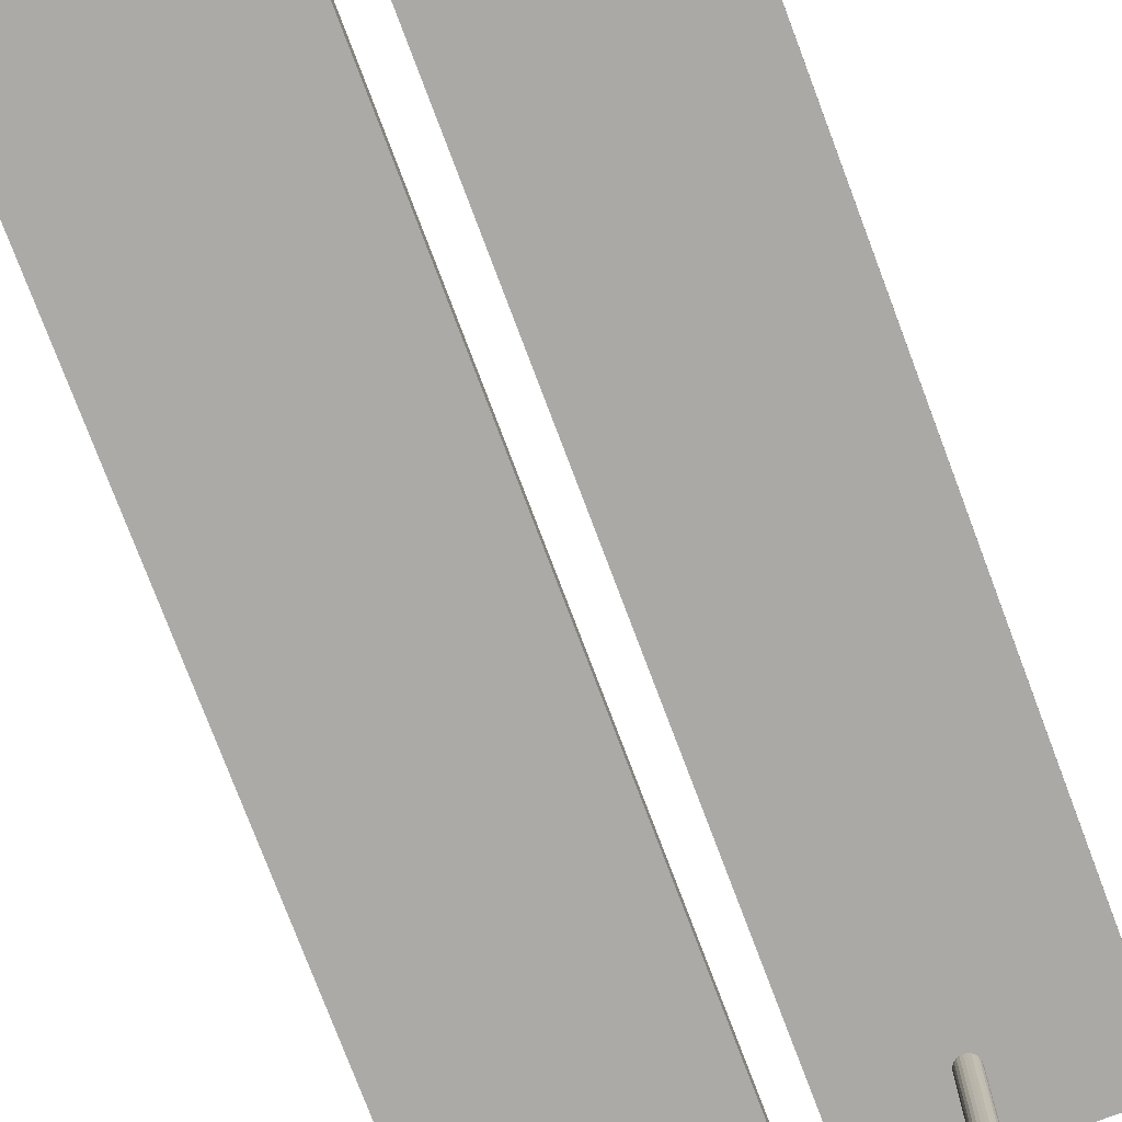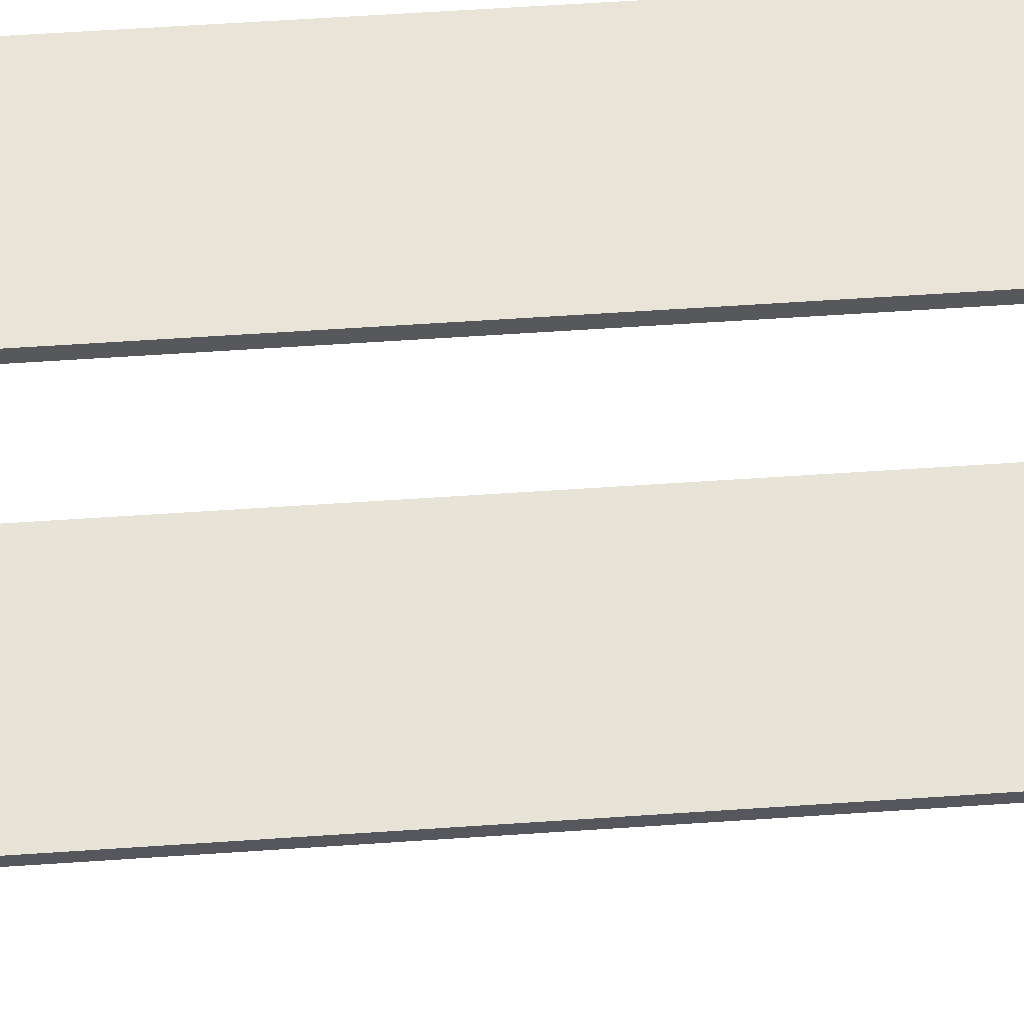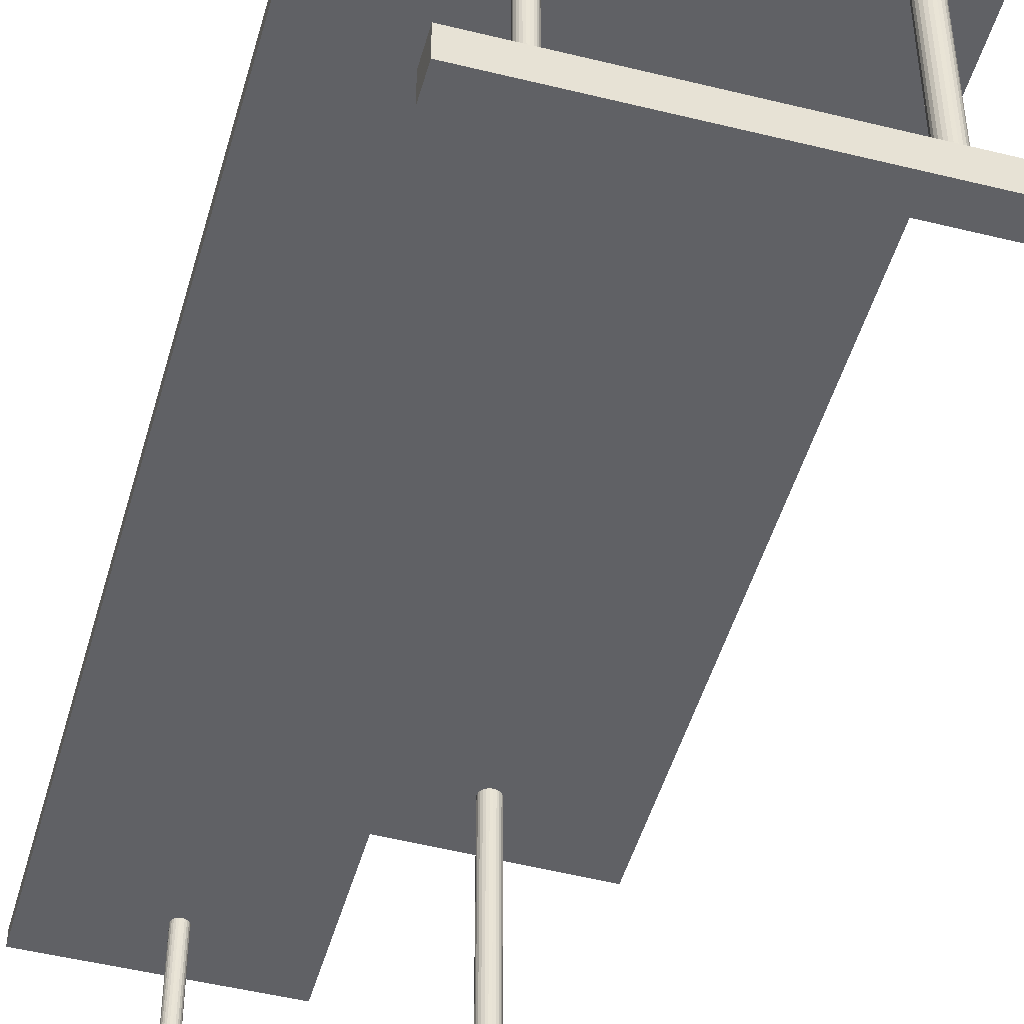
<metadata>
{"format":"obj","ext":"obj","renderer":"f3d","projection":"perspective","resolution":1024,"background":"white","views":[{"elev":-75.8,"azim":-159.4,"up":"+Y"},{"elev":62.0,"azim":86.1,"up":"+Y"},{"elev":-48.3,"azim":164.5,"up":"+Y"}]}
</metadata>
<code>
o mesh11_mesh11-geometry
o mesh10_mesh10-geometry
o mesh9_mesh9-geometry
o mesh8_mesh8-geometry
o mesh7_mesh7-geometry
o mesh6_mesh6-geometry
v 0.09811 0.02245 0.3837
v 0.09942 -0.1552 0.3827
v 0.09942 0.02245 0.3827
v 0.09811 -0.1552 0.3837
v 0.1004 0.02245 0.3814
v 0.0966 0.02245 0.3844
v 0.1004 -0.1552 0.3814
v 0.0966 -0.1552 0.3844
v 0.101 0.02245 0.3799
v 0.09497 0.02245 0.3846
v 0.101 -0.1552 0.3799
v 0.09497 -0.1552 0.3846
v 0.1013 0.02245 0.3783
v 0.09334 0.02245 0.3844
v 0.1013 -0.1552 0.3783
v 0.09334 -0.1552 0.3844
v 0.101 0.02245 0.3767
v 0.09182 0.02245 0.3837
v 0.101 -0.1552 0.3767
v 0.09182 -0.1552 0.3837
v 0.1004 0.02245 0.3751
v 0.09052 0.02245 0.3827
v 0.1004 -0.1552 0.3751
v 0.09052 -0.1552 0.3827
v 0.09942 0.02245 0.3738
v 0.08952 -0.1552 0.3814
v 0.09942 -0.1552 0.3738
v 0.08952 0.02245 0.3814
v 0.09811 -0.1552 0.3728
v 0.08889 -0.1552 0.3799
v 0.09811 0.02245 0.3728
v 0.08889 0.02245 0.3799
v 0.0966 -0.1552 0.3722
v 0.08868 -0.1552 0.3783
v 0.0966 0.02245 0.3722
v 0.08868 0.02245 0.3783
v 0.09497 -0.1552 0.372
v 0.08889 -0.1552 0.3767
v 0.09497 0.02245 0.372
v 0.08889 0.02245 0.3767
v 0.09334 -0.1552 0.3722
v 0.08952 -0.1552 0.3751
v 0.09334 0.02245 0.3722
v 0.08952 0.02245 0.3751
v 0.09182 -0.1552 0.3728
v 0.09052 -0.1552 0.3738
v 0.09182 0.02245 0.3728
v 0.09052 0.02245 0.3738
f 1 2 3
f 2 1 4
f 3 2 1
f 4 1 2
f 2 5 3
f 3 5 2
f 6 4 1
f 1 4 6
f 5 2 7
f 7 2 5
f 4 6 8
f 8 6 4
f 7 9 5
f 5 9 7
f 10 8 6
f 6 8 10
f 9 7 11
f 11 7 9
f 8 10 12
f 12 10 8
f 11 13 9
f 9 13 11
f 14 12 10
f 10 12 14
f 13 11 15
f 15 11 13
f 12 14 16
f 16 14 12
f 15 17 13
f 13 17 15
f 18 16 14
f 14 16 18
f 17 15 19
f 19 15 17
f 16 18 20
f 20 18 16
f 19 21 17
f 17 21 19
f 22 20 18
f 18 20 22
f 21 19 23
f 23 19 21
f 20 22 24
f 24 22 20
f 23 25 21
f 21 25 23
f 22 26 24
f 24 26 22
f 25 23 27
f 27 23 25
f 26 22 28
f 28 22 26
f 29 25 27
f 27 25 29
f 28 30 26
f 26 30 28
f 25 29 31
f 31 29 25
f 30 28 32
f 32 28 30
f 33 31 29
f 29 31 33
f 32 34 30
f 30 34 32
f 31 33 35
f 35 33 31
f 34 32 36
f 36 32 34
f 37 35 33
f 33 35 37
f 36 38 34
f 34 38 36
f 35 37 39
f 39 37 35
f 38 36 40
f 40 36 38
f 41 39 37
f 37 39 41
f 40 42 38
f 38 42 40
f 39 41 43
f 43 41 39
f 42 40 44
f 44 40 42
f 45 43 41
f 41 43 45
f 44 46 42
f 42 46 44
f 43 45 47
f 47 45 43
f 46 44 48
f 48 44 46
f 46 47 45
f 45 47 46
f 47 46 48
f 48 46 47
o mesh5_mesh5-geometry
v 0.1008 0.02245 -0.3692
v 0.1021 -0.1552 -0.3702
v 0.1021 0.02245 -0.3702
v 0.1008 -0.1552 -0.3692
v 0.1031 0.02245 -0.3715
v 0.09931 0.02245 -0.3685
v 0.1031 -0.1552 -0.3715
v 0.09931 -0.1552 -0.3685
v 0.1038 0.02245 -0.373
v 0.09768 0.02245 -0.3683
v 0.1038 -0.1552 -0.373
v 0.09768 -0.1552 -0.3683
v 0.104 0.02245 -0.3746
v 0.09605 0.02245 -0.3685
v 0.104 -0.1552 -0.3746
v 0.09605 -0.1552 -0.3685
v 0.1038 0.02245 -0.3762
v 0.09454 0.02245 -0.3692
v 0.1038 -0.1552 -0.3762
v 0.09454 -0.1552 -0.3692
v 0.1031 0.02245 -0.3777
v 0.09323 0.02245 -0.3702
v 0.1031 -0.1552 -0.3777
v 0.09323 -0.1552 -0.3702
v 0.1021 0.02245 -0.3791
v 0.09223 -0.1552 -0.3715
v 0.1021 -0.1552 -0.3791
v 0.09223 0.02245 -0.3715
v 0.1008 -0.1552 -0.3801
v 0.09161 -0.1552 -0.373
v 0.1008 0.02245 -0.3801
v 0.09161 0.02245 -0.373
v 0.09931 -0.1552 -0.3807
v 0.09139 -0.1552 -0.3746
v 0.09931 0.02245 -0.3807
v 0.09139 0.02245 -0.3746
v 0.09768 -0.1552 -0.3809
v 0.09161 -0.1552 -0.3762
v 0.09768 0.02245 -0.3809
v 0.09161 0.02245 -0.3762
v 0.09605 -0.1552 -0.3807
v 0.09223 -0.1552 -0.3777
v 0.09605 0.02245 -0.3807
v 0.09223 0.02245 -0.3777
v 0.09454 -0.1552 -0.3801
v 0.09323 -0.1552 -0.3791
v 0.09454 0.02245 -0.3801
v 0.09323 0.02245 -0.3791
f 49 50 51
f 50 49 52
f 51 50 49
f 52 49 50
f 50 53 51
f 51 53 50
f 54 52 49
f 49 52 54
f 53 50 55
f 55 50 53
f 52 54 56
f 56 54 52
f 55 57 53
f 53 57 55
f 58 56 54
f 54 56 58
f 57 55 59
f 59 55 57
f 56 58 60
f 60 58 56
f 59 61 57
f 57 61 59
f 62 60 58
f 58 60 62
f 61 59 63
f 63 59 61
f 60 62 64
f 64 62 60
f 63 65 61
f 61 65 63
f 66 64 62
f 62 64 66
f 65 63 67
f 67 63 65
f 64 66 68
f 68 66 64
f 67 69 65
f 65 69 67
f 70 68 66
f 66 68 70
f 69 67 71
f 71 67 69
f 68 70 72
f 72 70 68
f 71 73 69
f 69 73 71
f 70 74 72
f 72 74 70
f 73 71 75
f 75 71 73
f 74 70 76
f 76 70 74
f 77 73 75
f 75 73 77
f 76 78 74
f 74 78 76
f 73 77 79
f 79 77 73
f 78 76 80
f 80 76 78
f 81 79 77
f 77 79 81
f 80 82 78
f 78 82 80
f 79 81 83
f 83 81 79
f 82 80 84
f 84 80 82
f 85 83 81
f 81 83 85
f 84 86 82
f 82 86 84
f 83 85 87
f 87 85 83
f 86 84 88
f 88 84 86
f 89 87 85
f 85 87 89
f 88 90 86
f 86 90 88
f 87 89 91
f 91 89 87
f 90 88 92
f 92 88 90
f 93 91 89
f 89 91 93
f 92 94 90
f 90 94 92
f 91 93 95
f 95 93 91
f 94 92 96
f 96 92 94
f 94 95 93
f 93 95 94
f 95 94 96
f 96 94 95
o mesh4_mesh4-geometry
v -0.1304 -0.1812 0.3667
v 0.141 -0.1812 0.397
v -0.1304 -0.1812 0.397
v 0.141 -0.1812 0.3667
v -0.1304 -0.1552 0.397
v 0.141 -0.1552 0.3667
v 0.141 -0.1552 0.397
v -0.1304 -0.1552 0.3667
v -0.08523 -0.1552 0.3667
v -0.0916 -0.1552 0.3821
v -0.09363 -0.1552 0.3667
v -0.08349 -0.1552 0.368
v -0.08943 -0.1552 0.3824
v -0.09363 -0.1552 0.3812
v -0.09537 -0.1552 0.368
v -0.08215 -0.1552 0.3697
v -0.08349 0.1684 0.368
v -0.08725 -0.1552 0.3821
v -0.0916 0.1684 0.3821
v -0.09363 0.1684 0.3812
v -0.08523 -0.1552 0.3812
v -0.09537 -0.1552 0.3799
v -0.09671 -0.1552 0.3697
v -0.09363 0.1684 0.3667
v -0.08131 -0.1552 0.3718
v -0.08523 0.1684 0.3667
v -0.08943 0.1684 0.3824
v -0.09537 0.1684 0.3799
v -0.08349 -0.1552 0.3799
v -0.09671 -0.1552 0.3782
v -0.09755 -0.1552 0.3718
v -0.09671 0.1684 0.3697
v -0.09537 0.1684 0.368
v -0.0916 0.1684 0.3658
v -0.08103 -0.1552 0.374
v -0.08215 0.1684 0.3697
v -0.08725 -0.1552 0.3658
v -0.08725 0.1684 0.3821
v -0.08523 0.1684 0.3812
v -0.08349 0.1684 0.3799
v -0.08215 -0.1552 0.3782
v -0.09755 -0.1552 0.3761
v -0.09783 -0.1552 0.374
v -0.09755 0.1684 0.3718
v -0.0916 -0.1552 0.3658
v -0.08725 0.1684 0.3658
v -0.08131 -0.1552 0.3761
v -0.08131 0.1684 0.3718
v -0.08215 0.1684 0.3782
v -0.09671 0.1684 0.3782
v -0.09783 0.1684 0.374
v -0.08943 0.1684 0.3655
v -0.08103 0.1684 0.374
v -0.08943 -0.1552 0.3655
v -0.08131 0.1684 0.3761
v -0.09755 0.1684 0.3761
f 97 98 99
f 98 97 100
f 99 98 97
f 100 97 98
f 98 101 99
f 99 101 98
f 101 97 99
f 99 97 101
f 97 102 100
f 100 102 97
f 102 98 100
f 100 98 102
f 101 98 103
f 103 98 101
f 97 101 104
f 104 101 97
f 102 97 105
f 105 97 102
f 98 102 103
f 103 102 98
f 102 101 103
f 103 101 102
f 101 106 104
f 104 106 101
f 107 97 104
f 104 97 107
f 105 97 107
f 107 97 105
f 108 102 105
f 105 102 108
f 101 102 109
f 109 102 101
f 106 101 109
f 109 101 106
f 104 106 110
f 110 106 104
f 104 111 107
f 107 111 104
f 111 105 107
f 107 105 111
f 112 102 108
f 108 102 112
f 111 108 105
f 105 108 111
f 109 102 114
f 114 102 109
f 114 106 109
f 109 106 114
f 106 117 110
f 110 117 106
f 104 110 118
f 118 110 104
f 104 119 111
f 111 119 104
f 121 102 112
f 112 102 121
f 119 112 108
f 108 112 119
f 119 108 111
f 111 108 119
f 114 102 117
f 117 102 114
f 106 114 117
f 117 114 106
f 110 117 125
f 125 117 110
f 110 125 118
f 118 125 110
f 104 118 126
f 126 118 104
f 104 127 119
f 119 127 104
f 131 102 121
f 121 102 131
f 127 121 112
f 112 121 127
f 127 112 119
f 119 112 127
f 129 113 122
f 122 113 129
f 117 102 125
f 125 102 117
f 134 115 123
f 123 115 134
f 115 135 116
f 116 135 115
f 116 136 124
f 124 136 116
f 118 125 137
f 137 125 118
f 118 137 126
f 126 137 118
f 104 126 138
f 138 126 104
f 104 139 127
f 127 139 104
f 129 122 120
f 120 122 129
f 120 142 130
f 130 142 120
f 143 102 131
f 131 102 143
f 139 131 121
f 121 131 139
f 139 121 127
f 127 121 139
f 128 132 113
f 113 132 128
f 128 113 129
f 129 113 128
f 125 102 137
f 137 102 125
f 115 134 135
f 135 134 115
f 116 135 136
f 136 135 116
f 124 136 145
f 145 136 124
f 126 137 143
f 143 137 126
f 126 143 138
f 138 143 126
f 104 138 139
f 139 138 104
f 140 132 128
f 128 132 140
f 120 122 142
f 142 122 120
f 130 142 148
f 148 142 130
f 137 102 143
f 143 102 137
f 138 143 131
f 131 143 138
f 138 131 139
f 139 131 138
f 140 144 132
f 132 144 140
f 124 145 146
f 146 145 124
f 147 144 140
f 140 144 147
f 147 149 144
f 144 149 147
f 146 145 151
f 151 145 146
f 146 151 152
f 152 151 146
f 152 149 147
f 147 149 152
f 152 151 149
f 149 151 152
f 105 113 108
f 108 113 105
f 109 115 106
f 106 115 109
f 106 116 110
f 110 116 106
f 111 120 107
f 107 120 111
f 113 112 108
f 108 112 113
f 113 105 122
f 122 105 113
f 114 123 109
f 109 123 114
f 115 109 123
f 123 109 115
f 116 106 115
f 115 106 116
f 124 110 116
f 116 110 124
f 110 124 118
f 118 124 110
f 128 111 119
f 119 111 128
f 120 111 129
f 129 111 120
f 130 107 120
f 120 107 130
f 132 121 112
f 112 121 132
f 112 113 132
f 132 113 112
f 133 122 105
f 105 122 133
f 117 134 114
f 114 134 117
f 123 114 134
f 134 114 123
f 125 135 117
f 117 135 125
f 124 126 118
f 118 126 124
f 140 119 127
f 127 119 140
f 111 128 129
f 129 128 111
f 119 140 128
f 128 140 119
f 107 130 141
f 141 130 107
f 144 131 121
f 121 131 144
f 121 132 144
f 144 132 121
f 122 133 142
f 142 133 122
f 134 117 135
f 135 117 134
f 135 125 136
f 136 125 135
f 126 124 146
f 146 124 126
f 145 125 137
f 137 125 145
f 146 138 126
f 126 138 146
f 147 127 139
f 139 127 147
f 127 147 140
f 140 147 127
f 148 141 130
f 130 141 148
f 149 143 131
f 131 143 149
f 131 144 149
f 149 144 131
f 150 142 133
f 133 142 150
f 125 145 136
f 136 145 125
f 137 151 145
f 145 151 137
f 151 137 143
f 143 137 151
f 138 146 152
f 152 146 138
f 152 139 138
f 138 139 152
f 139 152 147
f 147 152 139
f 141 148 150
f 150 148 141
f 142 150 148
f 148 150 142
f 143 149 151
f 151 149 143
o mesh3_mesh3-geometry
v -0.1304 -0.1812 -0.3849
v 0.141 -0.1812 -0.3604
v -0.1304 -0.1812 -0.3604
v 0.141 -0.1812 -0.3849
v -0.1304 -0.1552 -0.3604
v 0.141 -0.1552 -0.3849
v 0.141 -0.1552 -0.3604
v -0.1304 -0.1552 -0.3849
v -0.0919 -0.1552 -0.3631
v -0.0961 -0.1552 -0.3642
v -0.0919 -0.1552 -0.3799
v -0.09408 -0.1552 -0.3634
v -0.09784 -0.1552 -0.3656
v -0.09408 -0.1552 -0.3796
v -0.08973 -0.1552 -0.3796
v -0.08973 -0.1552 -0.3634
v -0.09408 0.1684 -0.3634
v -0.0961 0.1684 -0.3642
v -0.09784 0.1684 -0.3656
v -0.09918 -0.1552 -0.3673
v -0.0961 -0.1552 -0.3788
v -0.0919 0.1684 -0.3799
v -0.0877 -0.1552 -0.3788
v -0.08973 0.1684 -0.3796
v -0.0877 -0.1552 -0.3642
v -0.0919 0.1684 -0.3631
v -0.1 -0.1552 -0.3693
v -0.09784 -0.1552 -0.3774
v -0.09408 0.1684 -0.3796
v -0.08596 -0.1552 -0.3774
v -0.0877 0.1684 -0.3788
v -0.08596 -0.1552 -0.3656
v -0.08973 0.1684 -0.3634
v -0.0877 0.1684 -0.3642
v -0.08596 0.1684 -0.3656
v -0.09918 0.1684 -0.3673
v -0.1003 -0.1552 -0.3715
v -0.09918 -0.1552 -0.3757
v -0.0961 0.1684 -0.3788
v -0.08462 -0.1552 -0.3757
v -0.08596 0.1684 -0.3774
v -0.08462 -0.1552 -0.3673
v -0.08462 0.1684 -0.3673
v -0.1 0.1684 -0.3693
v -0.1 -0.1552 -0.3737
v -0.09918 0.1684 -0.3757
v -0.09784 0.1684 -0.3774
v -0.08378 -0.1552 -0.3737
v -0.08378 -0.1552 -0.3693
v -0.08378 0.1684 -0.3693
v -0.1003 0.1684 -0.3715
v -0.1 0.1684 -0.3737
v -0.0835 -0.1552 -0.3715
v -0.08462 0.1684 -0.3757
v -0.0835 0.1684 -0.3715
v -0.08378 0.1684 -0.3737
f 153 154 155
f 154 153 156
f 155 154 153
f 156 153 154
f 154 157 155
f 155 157 154
f 157 153 155
f 155 153 157
f 153 158 156
f 156 158 153
f 158 154 156
f 156 154 158
f 157 154 159
f 159 154 157
f 153 157 160
f 160 157 153
f 158 153 160
f 160 153 158
f 154 158 159
f 159 158 154
f 159 161 157
f 157 161 159
f 157 162 160
f 160 162 157
f 160 163 158
f 158 163 160
f 161 159 158
f 158 159 161
f 164 157 161
f 161 157 164
f 162 157 164
f 164 157 162
f 160 162 165
f 165 162 160
f 160 166 163
f 163 166 160
f 167 158 163
f 163 158 167
f 161 158 168
f 168 158 161
f 160 165 172
f 172 165 160
f 160 173 166
f 166 173 160
f 175 158 167
f 167 158 175
f 168 158 177
f 177 158 168
f 160 172 179
f 179 172 160
f 160 180 173
f 173 180 160
f 182 158 175
f 175 158 182
f 177 158 184
f 184 158 177
f 185 169 178
f 178 169 185
f 169 186 170
f 170 186 169
f 170 187 171
f 171 187 170
f 160 179 189
f 189 179 160
f 160 190 180
f 180 190 160
f 181 176 174
f 174 176 181
f 192 158 182
f 182 158 192
f 191 183 176
f 176 183 191
f 184 158 194
f 194 158 184
f 169 185 186
f 186 185 169
f 170 186 187
f 187 186 170
f 171 187 195
f 195 187 171
f 171 195 188
f 188 195 171
f 160 189 197
f 197 189 160
f 160 197 190
f 190 197 160
f 191 176 181
f 181 176 191
f 200 158 192
f 192 158 200
f 199 193 183
f 183 193 199
f 199 183 191
f 191 183 199
f 194 158 201
f 201 158 194
f 188 195 202
f 202 195 188
f 188 202 196
f 196 202 188
f 205 158 200
f 200 158 205
f 198 193 199
f 199 193 198
f 201 158 205
f 205 158 201
f 196 202 207
f 207 202 196
f 196 207 203
f 203 207 196
f 204 206 198
f 198 206 204
f 198 206 193
f 193 206 198
f 203 207 208
f 208 207 203
f 203 208 204
f 204 208 203
f 204 208 206
f 206 208 204
f 161 169 164
f 164 169 161
f 164 170 162
f 162 170 164
f 162 171 165
f 165 171 162
f 166 174 163
f 163 174 166
f 163 176 167
f 167 176 163
f 168 178 161
f 161 178 168
f 169 161 178
f 178 161 169
f 170 164 169
f 169 164 170
f 171 162 170
f 170 162 171
f 171 172 165
f 165 172 171
f 173 181 166
f 166 181 173
f 174 166 181
f 181 166 174
f 176 163 174
f 174 163 176
f 167 183 175
f 175 183 167
f 183 167 176
f 176 167 183
f 177 185 168
f 168 185 177
f 178 168 185
f 185 168 178
f 172 171 188
f 188 171 172
f 188 179 172
f 172 179 188
f 180 191 173
f 173 191 180
f 181 173 191
f 191 173 181
f 175 193 182
f 182 193 175
f 193 175 183
f 183 175 193
f 184 186 177
f 177 186 184
f 185 177 186
f 186 177 185
f 179 188 196
f 196 188 179
f 196 189 179
f 179 189 196
f 198 180 190
f 190 180 198
f 191 180 199
f 199 180 191
f 193 192 182
f 182 192 193
f 195 184 194
f 194 184 195
f 186 184 187
f 187 184 186
f 184 195 187
f 187 195 184
f 189 196 203
f 203 196 189
f 203 197 189
f 189 197 203
f 204 190 197
f 197 190 204
f 180 198 199
f 199 198 180
f 190 204 198
f 198 204 190
f 206 200 192
f 192 200 206
f 192 193 206
f 206 193 192
f 202 194 201
f 201 194 202
f 194 202 195
f 195 202 194
f 197 203 204
f 204 203 197
f 208 205 200
f 200 205 208
f 200 206 208
f 208 206 200
f 207 201 205
f 205 201 207
f 201 207 202
f 202 207 201
f 205 208 207
f 207 208 205
o mesh2.002_mesh2-geometry
o mesh1.002_mesh1-geometry
v -0.007152 0.1674 0.4261
v -0.1886 0.1787 0.4261
v -0.1884 0.1649 0.4261
v -0.007345 0.1812 0.4261
v -0.1884 0.1649 -0.4238
v -0.007344 0.1812 -0.4238
v -0.1886 0.1787 -0.4238
v -0.007152 0.1674 -0.4238
f 209 210 211
f 210 209 212
f 211 210 209
f 212 209 210
f 210 213 211
f 211 213 210
f 213 209 211
f 211 209 213
f 209 214 212
f 212 214 209
f 214 210 212
f 212 210 214
f 213 210 215
f 215 210 213
f 209 213 216
f 216 213 209
f 214 209 216
f 216 209 214
f 210 214 215
f 215 214 210
f 214 213 215
f 215 213 214
f 213 214 216
f 216 214 213
o mesh2.001_mesh2-geometry
o mesh1.001_mesh1-geometry
v 0.007327 0.03449 0.4238
v 0.1886 0.02069 0.4238
v 0.1886 0.03449 0.4238
v 0.007327 0.02069 0.4238
v 0.1886 0.03449 -0.4261
v 0.007327 0.02069 -0.4261
v 0.1886 0.02069 -0.4261
v 0.007327 0.03449 -0.4261
f 217 218 219
f 218 217 220
f 219 218 217
f 220 217 218
f 218 221 219
f 219 221 218
f 221 217 219
f 219 217 221
f 217 222 220
f 220 222 217
f 222 218 220
f 220 218 222
f 221 218 223
f 223 218 221
f 217 221 224
f 224 221 217
f 222 217 224
f 224 217 222
f 218 222 223
f 223 222 218
f 222 221 223
f 223 221 222
f 221 222 224
f 224 222 221

</code>
